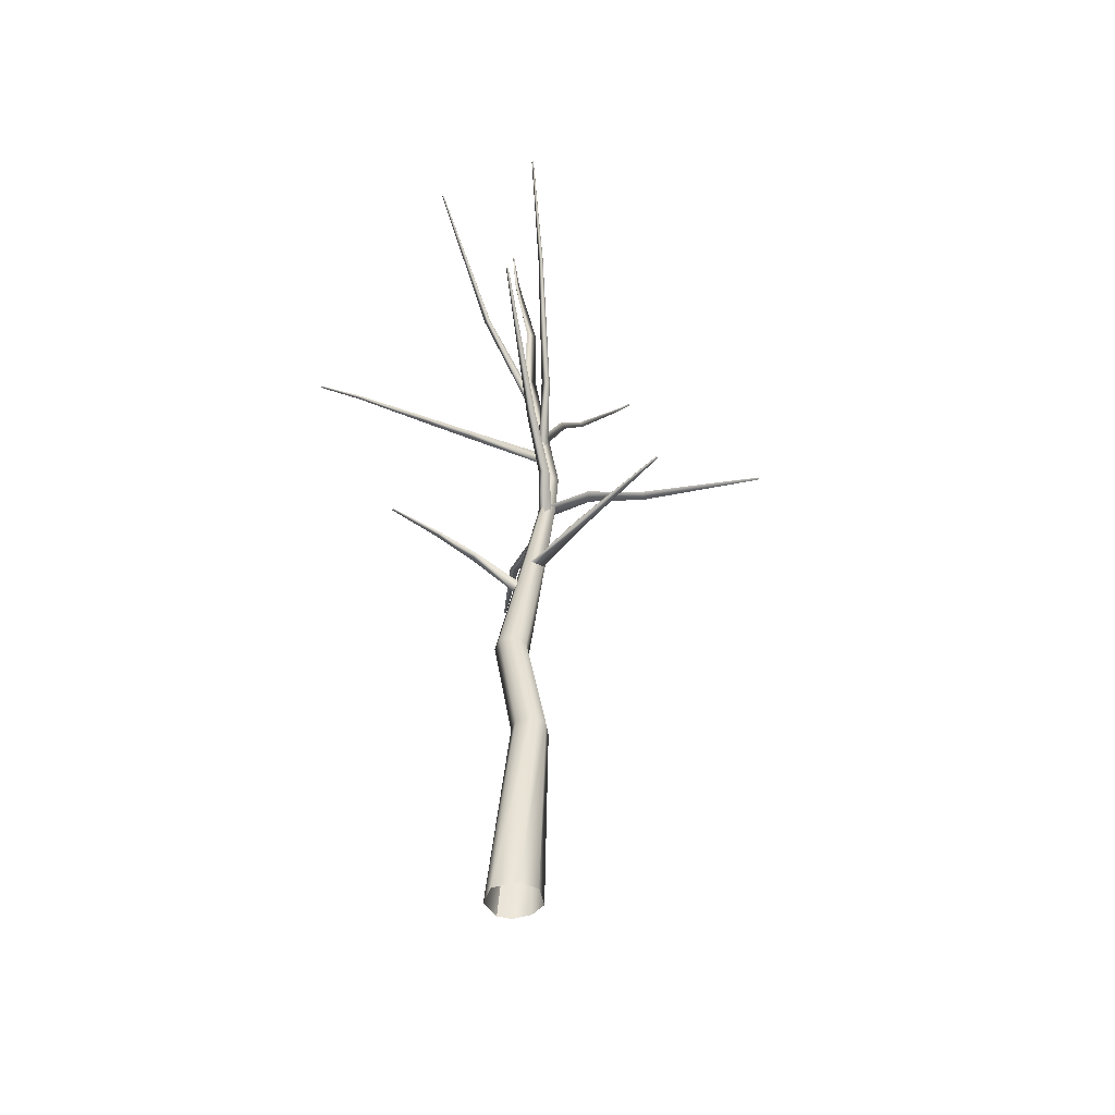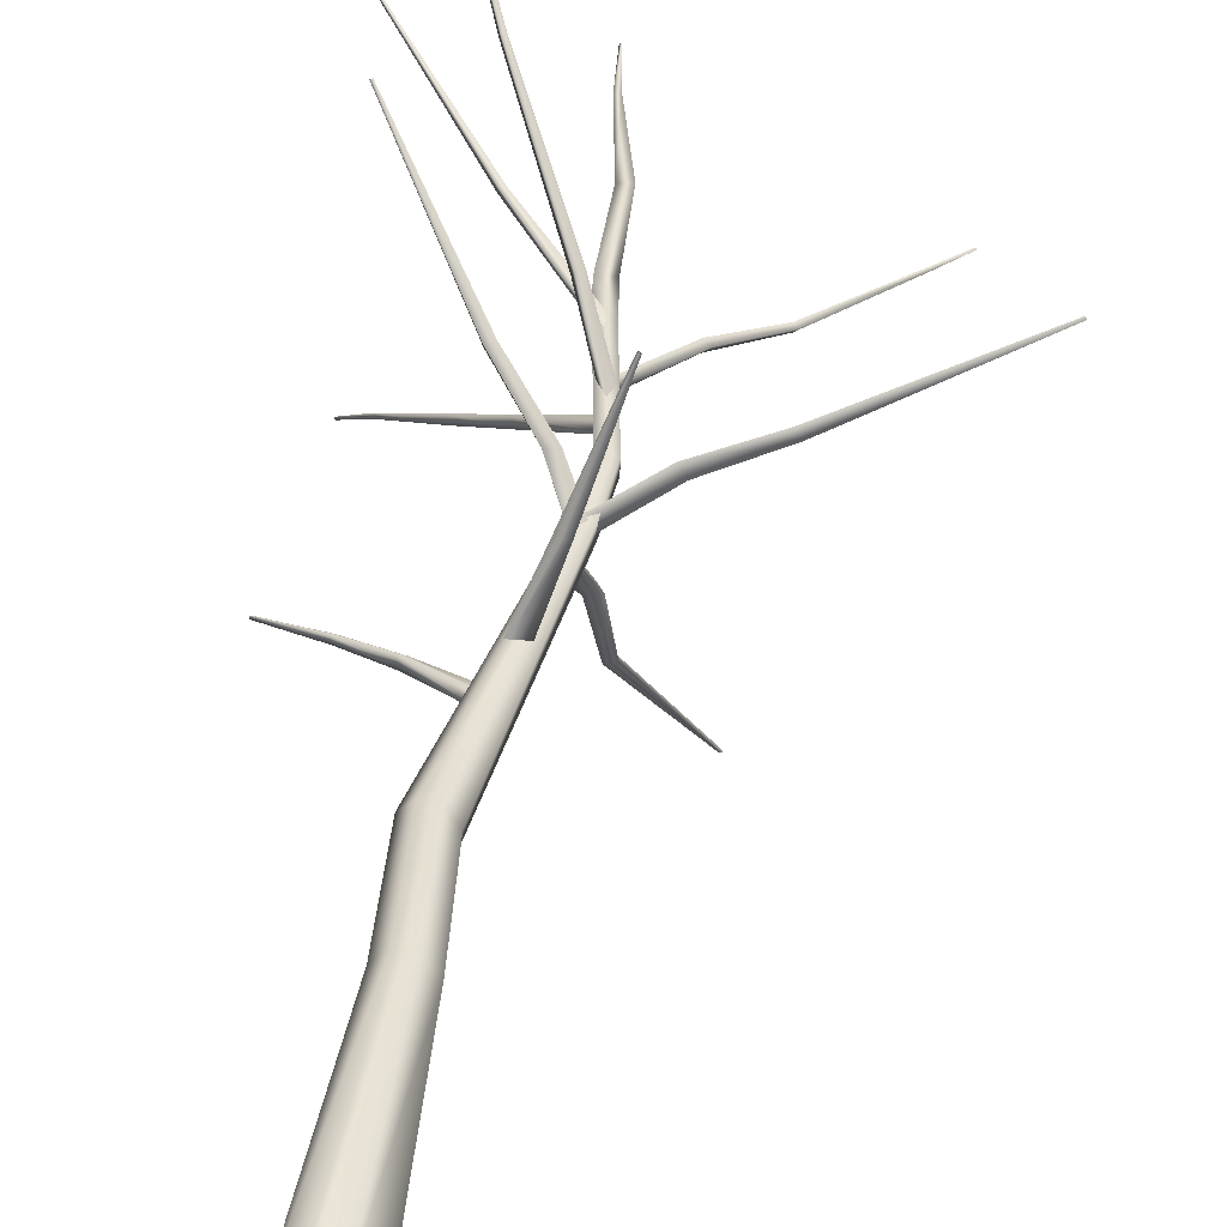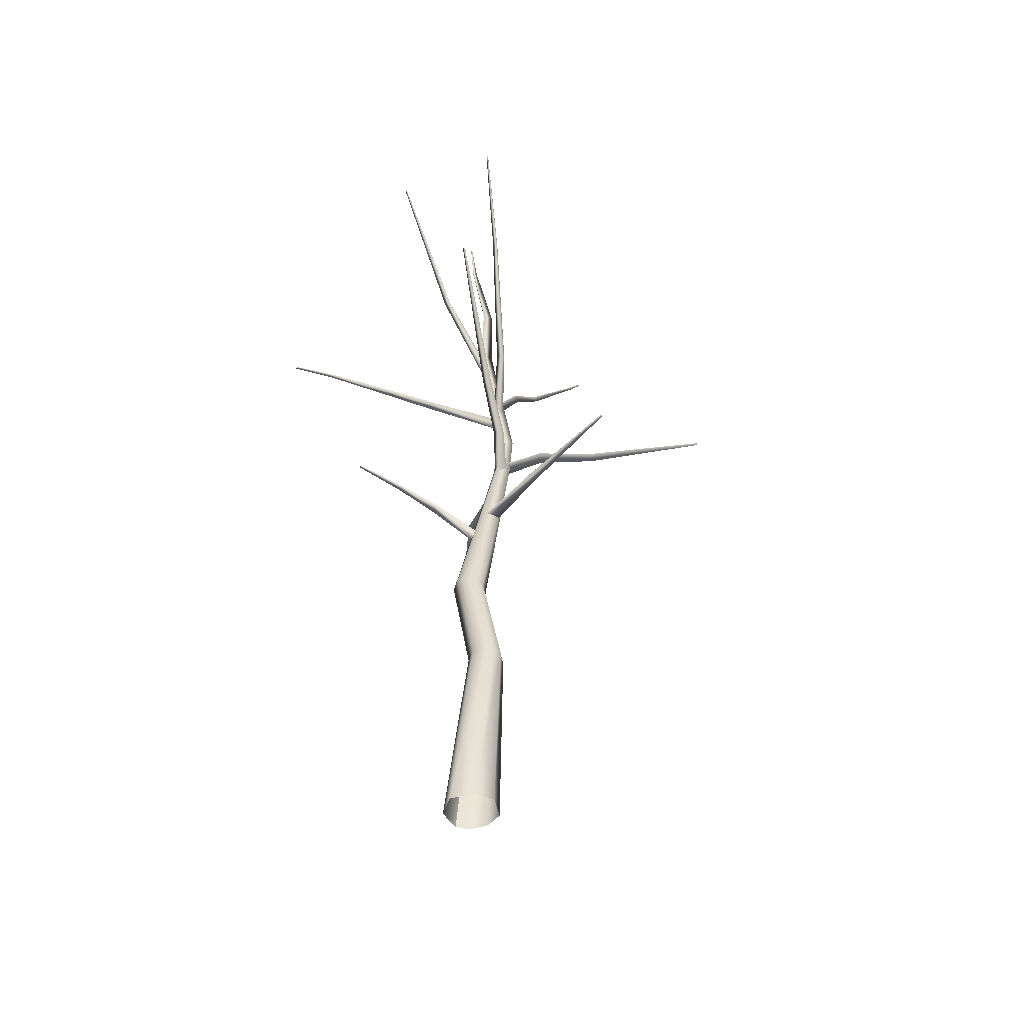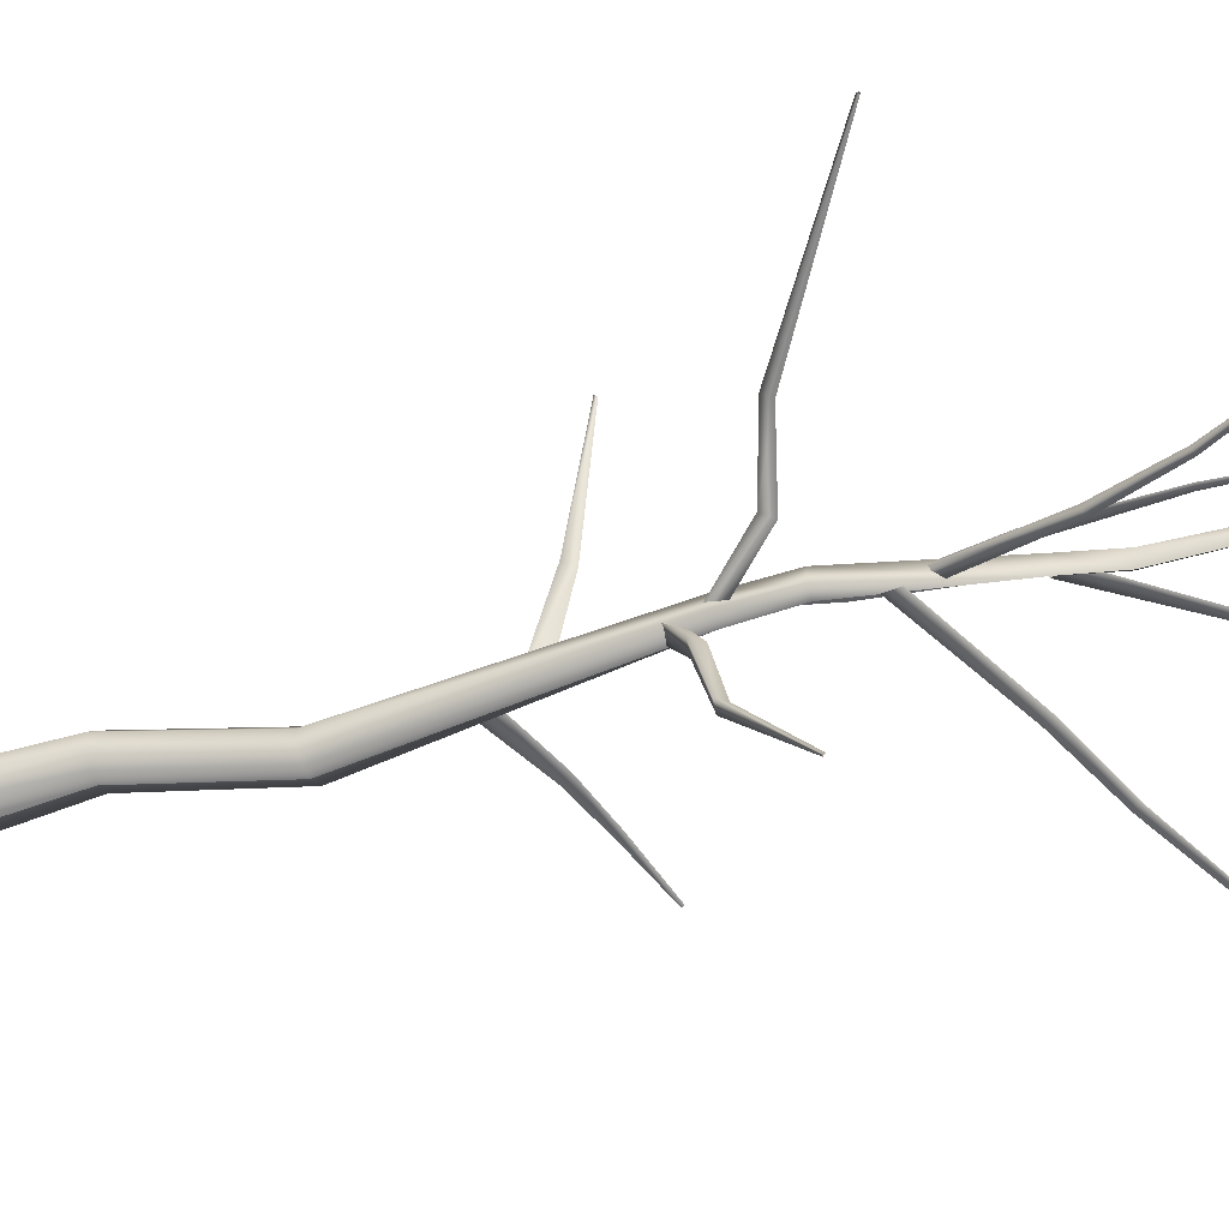
<metadata>
{"format":"obj","ext":"obj","renderer":"f3d","projection":"perspective","resolution":1024,"background":"white","views":[{"elev":-47.0,"azim":-30.2,"up":"+Y"},{"elev":41.9,"azim":8.6,"up":"+Z"},{"elev":-49.6,"azim":-29.6,"up":"+Y"},{"elev":-52.1,"azim":105.1,"up":"+Z"}]}
</metadata>
<code>
v 0.7144 11.11 0.01227
v 0.6077 11.1 -0.1506
v 0.5111 11.75 -0.1664
v 0.6253 11.78 -0.0298
v 0.6077 11.1 -0.1506
v 0.4898 11.09 0.01408
v 0.3959 11.73 -0.02924
v 0.5111 11.75 -0.1664
v 0.4861 13.05 -0.07729
v 0.5771 13.06 0.03347
v 0.3952 13.04 0.03348
v 0.4861 13.05 -0.07729
v 0.1989 14.49 -0.08191
v 0.2405 14.5 -0.02646
v 0.1575 14.49 -0.02682
v 0.1989 14.49 -0.08191
v 0.1077 15.3 -0.04637
v 0.1219 15.3 -0.02544
v 0.0936 15.3 -0.02547
v 0.1077 15.3 -0.04637
v 0.8057 0.04172 0.08735
v 0.7636 0.03948 -0.1898
v 0.659 2.93 0.2029
v 0.6868 2.928 0.3859
v 0.5605 0.02516 -0.4012
v 0.5265 2.937 0.06344
v 0.3352 0.009686 -0.4338
v 0.3752 2.943 0.04158
v 0.3352 0.009686 -0.4338
v 0.0135 -0.01376 -0.2418
v 0.1688 2.952 0.1702
v 0.3752 2.943 0.04158
v -0.06354 -0.02008 0.1156
v 0.1194 2.954 0.4027
v 0.2228 -0.000184 0.3934
v 0.2987 2.945 0.599
v 0.5482 0.02275 0.3844
v 0.5233 2.935 0.5928
v 0.4708 4.727 -0.0896
v 0.497 4.724 0.08511
v 0.346 4.748 -0.2229
v 0.2029 4.771 -0.2437
v 0.008735 4.805 -0.1207
v 0.2029 4.771 -0.2437
v -0.0375 4.815 0.1014
v 0.1313 4.787 0.2889
v 0.3432 4.752 0.2828
v 0.9508 8.349 -0.1084
v 0.9574 8.349 0.1097
v 0.7536 8.371 -0.1251
v 0.7536 8.371 -0.1251
v 0.7183 8.376 0.1144
v 1.017 9.185 -0.1014
v 1.023 9.187 0.1049
v 0.8288 9.183 -0.1166
v 0.7961 9.184 0.1086
v 0.8288 9.183 -0.1166
v 0.4046 6.412 -0.02114
v 0.3812 6.199 -0.09932
v -0.3832 6.734 -0.2455
v -0.3238 6.863 -0.1992
v 0.3542 6.237 0.1093
v -0.408 6.782 -0.1062
v 0.4046 6.412 -0.02114
v -0.3238 6.863 -0.1992
v -1 7.047 -0.3321
v -0.9649 7.131 -0.2902
v -1.008 7.06 -0.233
v -0.9649 7.131 -0.2902
v -1.753 7.425 -0.4983
v -1.74 7.456 -0.4817
v -1.756 7.429 -0.4604
v -1.74 7.456 -0.4817
v 0.6372 6.693 0.000369
v 0.5378 6.92 0.04762
v 0.8637 7.238 0.9581
v 0.9613 7.105 0.9721
v 0.5378 6.92 0.04762
v 0.4086 6.7 0.07331
v 0.8031 7.098 1.021
v 0.8637 7.238 0.9581
v 1.407 7.55 2.547
v 1.434 7.519 2.555
v 1.394 7.515 2.566
v 1.407 7.55 2.547
v 0.8762 7.894 0.02124
v 0.6632 7.883 -0.02645
v 0.8601 8.176 -0.5642
v 1.042 8.185 -0.5096
v 0.7737 8.105 -0.01343
v 0.9253 8.331 -0.4758
v 0.7737 8.105 -0.01343
v 0.9253 8.331 -0.4758
v 0.9877 8.406 -1.503
v 1.128 8.41 -1.459
v 1.042 8.528 -1.44
v 1.042 8.528 -1.44
v 1.872 9.392 -3.339
v 1.906 9.385 -3.322
v 1.888 9.419 -3.315
v 1.888 9.419 -3.315
v 0.8958 8.339 0.09178
v 0.7302 8.333 -0.04194
v 0.4567 8.782 0.4118
v 0.6075 8.759 0.5116
v 0.8014 8.114 0.03634
v 0.4556 8.667 0.5528
v 0.8958 8.339 0.09178
v 0.6075 8.759 0.5116
v -0.1261 9.31 1.027
v -0.01776 9.324 1.114
v -0.1153 9.226 1.139
v -0.01776 9.324 1.114
v -1.334 10.94 2.41
v -1.303 10.94 2.432
v -1.331 10.91 2.438
v -1.303 10.94 2.432
v 0.8486 8.22 -0.008735
v 0.8834 8.453 -0.07117
v 1.549 9.082 0.08893
v 1.621 8.93 0.1464
v 0.8329 8.405 0.1297
v 1.514 9.024 0.254
v 0.8329 8.405 0.1297
v 1.514 9.024 0.254
v 2.468 9.296 0.4167
v 2.524 9.179 0.4672
v 2.445 9.259 0.5491
v 2.445 9.259 0.5491
v 4.699 10.53 0.9399
v 4.709 10.5 0.9572
v 4.696 10.52 0.9776
v 4.696 10.52 0.9776
v 0.8657 9.855 -0.05957
v 0.8707 9.612 -0.02699
v -0.1561 10.78 -1.042
v -0.08983 10.89 -0.9985
v 0.7498 9.768 0.05717
v -0.1975 10.85 -0.9282
v 0.8657 9.855 -0.05957
v -0.08983 10.89 -0.9985
v -0.8048 11.35 -1.538
v -0.7474 11.43 -1.499
v -0.836 11.4 -1.444
v -0.7474 11.43 -1.499
v -1.767 12.46 -2.482
v -1.737 12.51 -2.462
v -1.785 12.49 -2.431
v -1.737 12.51 -2.462
v -2.305 13.13 -3.099
v -2.286 13.15 -3.086
v -2.314 13.14 -3.07
v -2.286 13.15 -3.086
v 0.8523 10.17 0.03996
v 0.6931 10.15 -0.0158
v 0.3503 10.82 0.6839
v 0.4815 10.84 0.7318
v 0.806 9.949 0.01599
v 0.3996 10.74 0.7874
v 0.8523 10.17 0.03996
v 0.4815 10.84 0.7318
v -0.4897 12.28 2.011
v -0.4162 12.3 2.04
v -0.4636 12.25 2.082
v -0.4162 12.3 2.04
v -1.123 13.77 2.859
v -1.093 13.78 2.868
v -1.114 13.76 2.884
v -1.093 13.78 2.868
v 0.8261 10.1 0.03574
v 0.7463 10.2 -0.1003
v 1.399 11.49 -0.5594
v 1.496 11.48 -0.4739
v 0.7836 10.33 0.02618
v 1.396 11.55 -0.4448
v 0.7836 10.33 0.02618
v 1.396 11.55 -0.4448
v 2.092 12.44 -0.9949
v 2.158 12.41 -0.9287
v 2.09 12.48 -0.9049
v 2.09 12.48 -0.9049
v 3.182 13.95 -1.328
v 3.216 13.93 -1.295
v 3.179 13.96 -1.28
v 3.179 13.96 -1.28
v 3.566 14.54 -1.478
v 3.588 14.53 -1.458
v 3.563 14.54 -1.448
v 3.563 14.54 -1.448
v 0.592 11.23 0.009474
v 0.5472 11.08 -0.1011
v -0.5691 12.49 0.2104
v -0.488 12.53 0.2621
v 0.6217 10.98 0.02509
v -0.5527 12.46 0.3086
v 0.592 11.23 0.009474
v -0.488 12.53 0.2621
v -2.039 14.21 1.173
v -2.015 14.22 1.187
v -2.033 14.2 1.199
v -2.015 14.22 1.187
f 16 20 19
f 15 16 19
f 15 19 18
f 14 15 18
f 14 18 17
f 13 14 17
f 12 16 15
f 11 12 15
f 11 15 14
f 10 11 14
f 10 14 13
f 9 10 13
f 8 12 11
f 7 8 11
f 7 11 10
f 4 7 10
f 4 10 9
f 3 4 9
f 4 3 1
f 7 4 1
f 7 1 6
f 5 7 6
f 5 6 57
f 1 3 2
f 54 1 2
f 54 2 53
f 49 54 53
f 49 53 48
f 40 49 48
f 40 48 39
f 24 40 39
f 24 39 23
f 21 24 23
f 21 23 22
f 39 48 41
f 23 39 41
f 23 41 26
f 22 23 26
f 22 26 25
f 28 25 26
f 42 28 26
f 42 26 41
f 50 42 41
f 50 41 48
f 55 50 48
f 55 48 53
f 2 55 53
f 24 21 37
f 38 24 37
f 38 37 35
f 36 38 35
f 36 35 33
f 34 36 33
f 34 33 30
f 31 34 30
f 31 30 29
f 32 31 29
f 40 24 38
f 47 40 38
f 47 38 36
f 46 47 36
f 46 36 34
f 45 46 34
f 45 34 31
f 43 45 31
f 43 31 32
f 44 43 32
f 45 43 52
f 46 45 52
f 46 52 49
f 47 46 49
f 47 49 40
f 51 52 43
f 44 51 43
f 56 52 51
f 57 56 51
f 56 49 52
f 54 49 56
f 6 54 56
f 54 6 1
f 7 5 8
f 27 25 28
f 56 57 6
f 65 64 62
f 63 65 62
f 63 62 59
f 60 63 59
f 60 59 58
f 61 60 58
f 69 65 63
f 68 69 63
f 68 63 60
f 66 68 60
f 66 60 61
f 67 66 61
f 73 69 68
f 72 73 68
f 72 68 66
f 70 72 66
f 70 66 67
f 71 70 67
f 91 90 87
f 88 91 87
f 88 87 86
f 89 88 86
f 89 86 92
f 93 89 92
f 96 91 88
f 94 96 88
f 94 88 89
f 95 94 89
f 95 89 93
f 97 95 93
f 100 96 94
f 98 100 94
f 98 94 95
f 99 98 95
f 99 95 97
f 101 99 97
f 175 174 171
f 172 175 171
f 172 171 170
f 173 172 170
f 173 170 176
f 177 173 176
f 180 175 172
f 178 180 172
f 178 172 173
f 179 178 173
f 179 173 177
f 181 179 177
f 184 180 178
f 182 184 178
f 182 178 179
f 183 182 179
f 183 179 181
f 185 183 181
f 188 184 182
f 186 188 182
f 186 182 183
f 187 186 183
f 187 183 185
f 189 187 185
f 197 196 194
f 195 197 194
f 195 194 191
f 192 195 191
f 192 191 190
f 193 192 190
f 201 197 195
f 200 201 195
f 200 195 192
f 198 200 192
f 198 192 193
f 199 198 193
f 129 133 131
f 127 129 131
f 127 131 130
f 126 127 130
f 126 130 132
f 128 126 132
f 125 129 127
f 121 125 127
f 121 127 126
f 120 121 126
f 120 126 128
f 123 120 128
f 124 125 121
f 118 124 121
f 118 121 120
f 119 118 120
f 119 120 123
f 122 119 123
f 141 140 138
f 139 141 138
f 139 138 135
f 136 139 135
f 136 135 134
f 137 136 134
f 145 141 139
f 144 145 139
f 144 139 136
f 142 144 136
f 142 136 137
f 143 142 137
f 149 145 144
f 148 149 144
f 148 144 142
f 146 148 142
f 146 142 143
f 147 146 143
f 153 149 148
f 152 153 148
f 152 148 146
f 150 152 146
f 150 146 147
f 151 150 147
f 76 75 74
f 77 76 74
f 77 74 79
f 80 77 79
f 80 79 78
f 81 80 78
f 82 76 77
f 83 82 77
f 83 77 80
f 84 83 80
f 84 80 81
f 85 84 81
f 109 108 106
f 107 109 106
f 107 106 103
f 104 107 103
f 104 103 102
f 105 104 102
f 113 109 107
f 112 113 107
f 112 107 104
f 110 112 104
f 110 104 105
f 111 110 105
f 117 113 112
f 116 117 112
f 116 112 110
f 114 116 110
f 114 110 111
f 115 114 111
f 161 160 158
f 159 161 158
f 159 158 155
f 156 159 155
f 156 155 154
f 157 156 154
f 165 161 159
f 164 165 159
f 164 159 156
f 162 164 156
f 162 156 157
f 163 162 157
f 169 165 164
f 168 169 164
f 168 164 162
f 166 168 162
f 166 162 163
f 167 166 163

</code>
